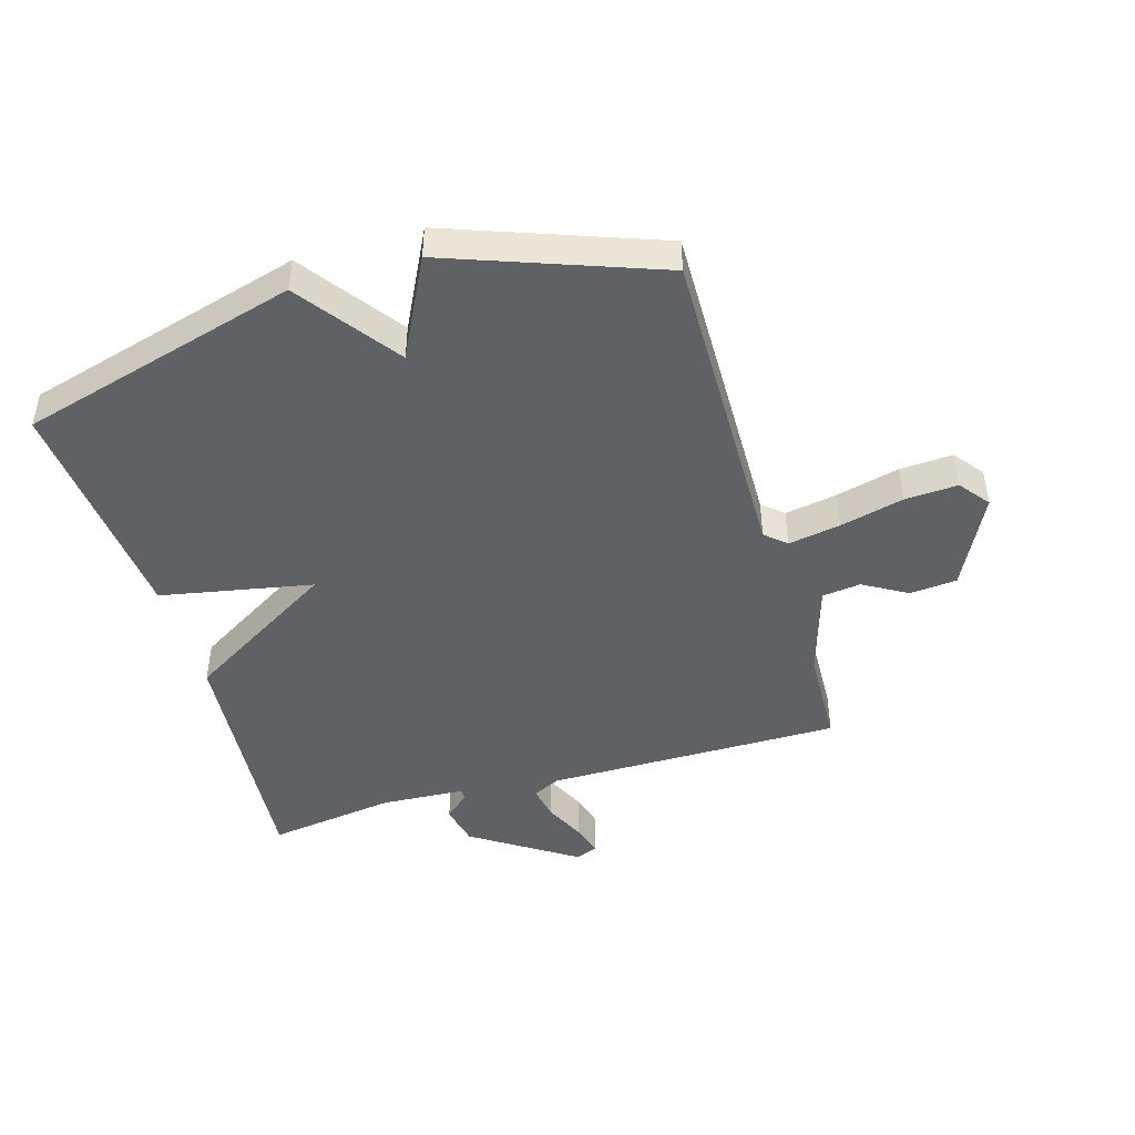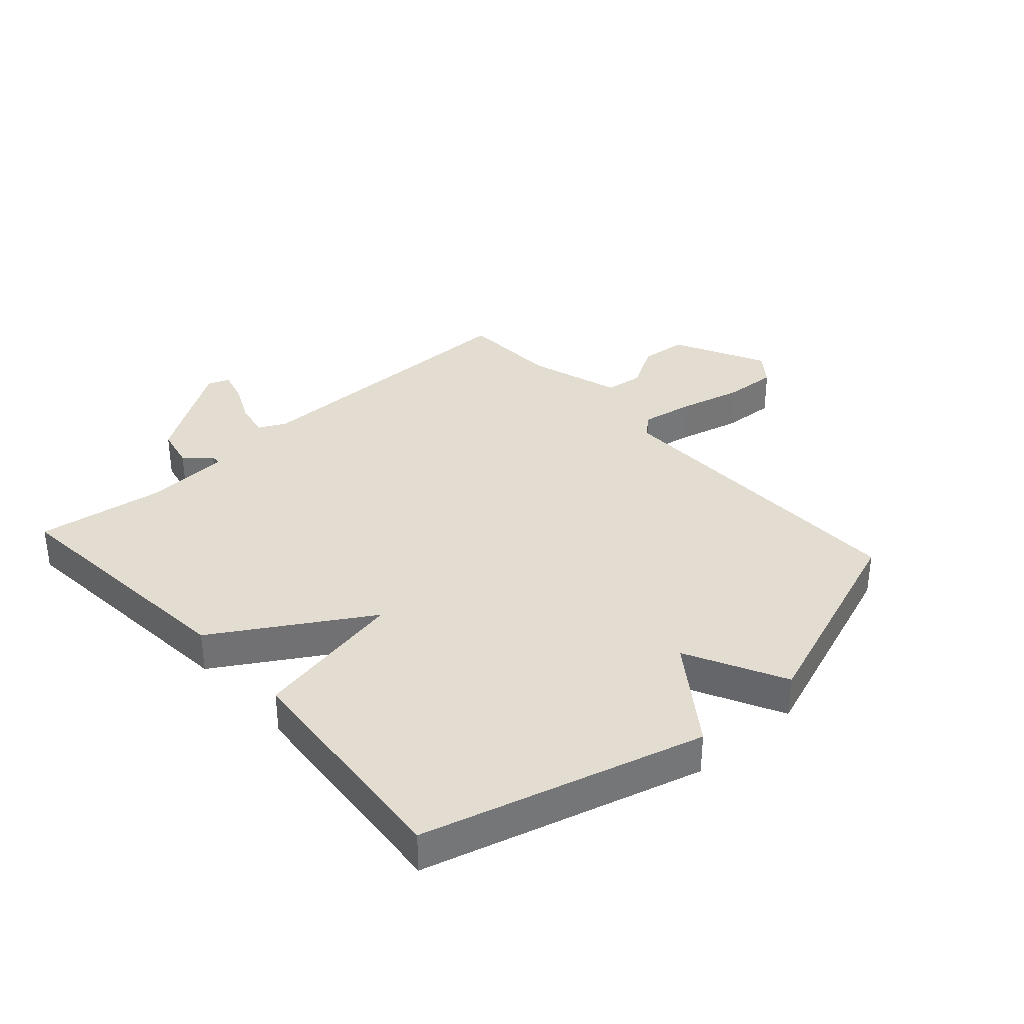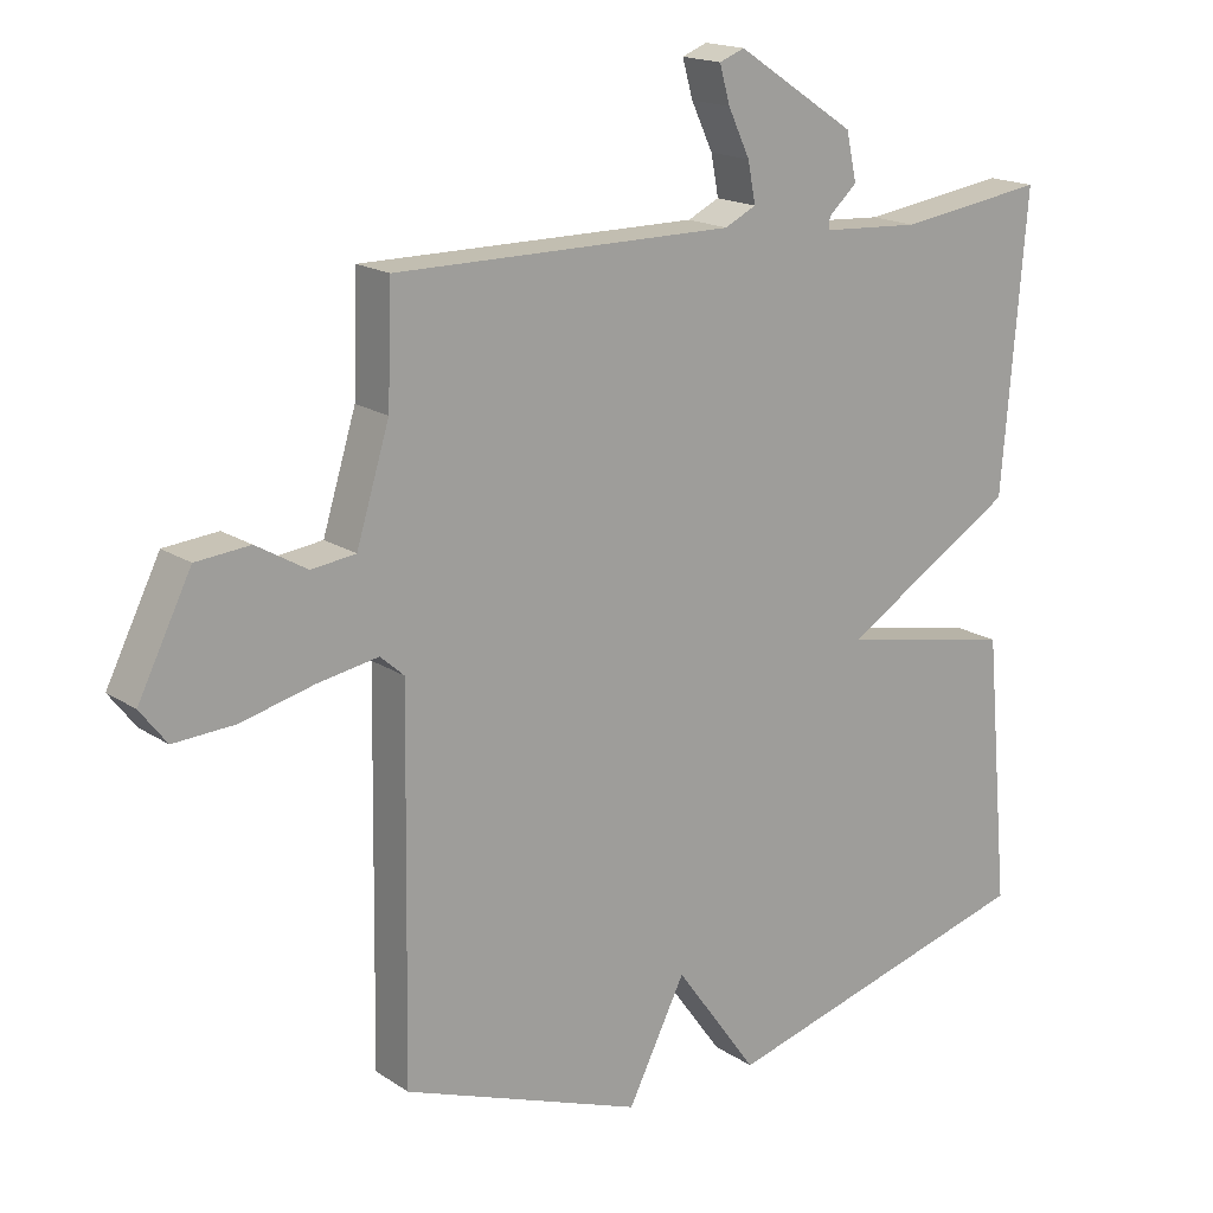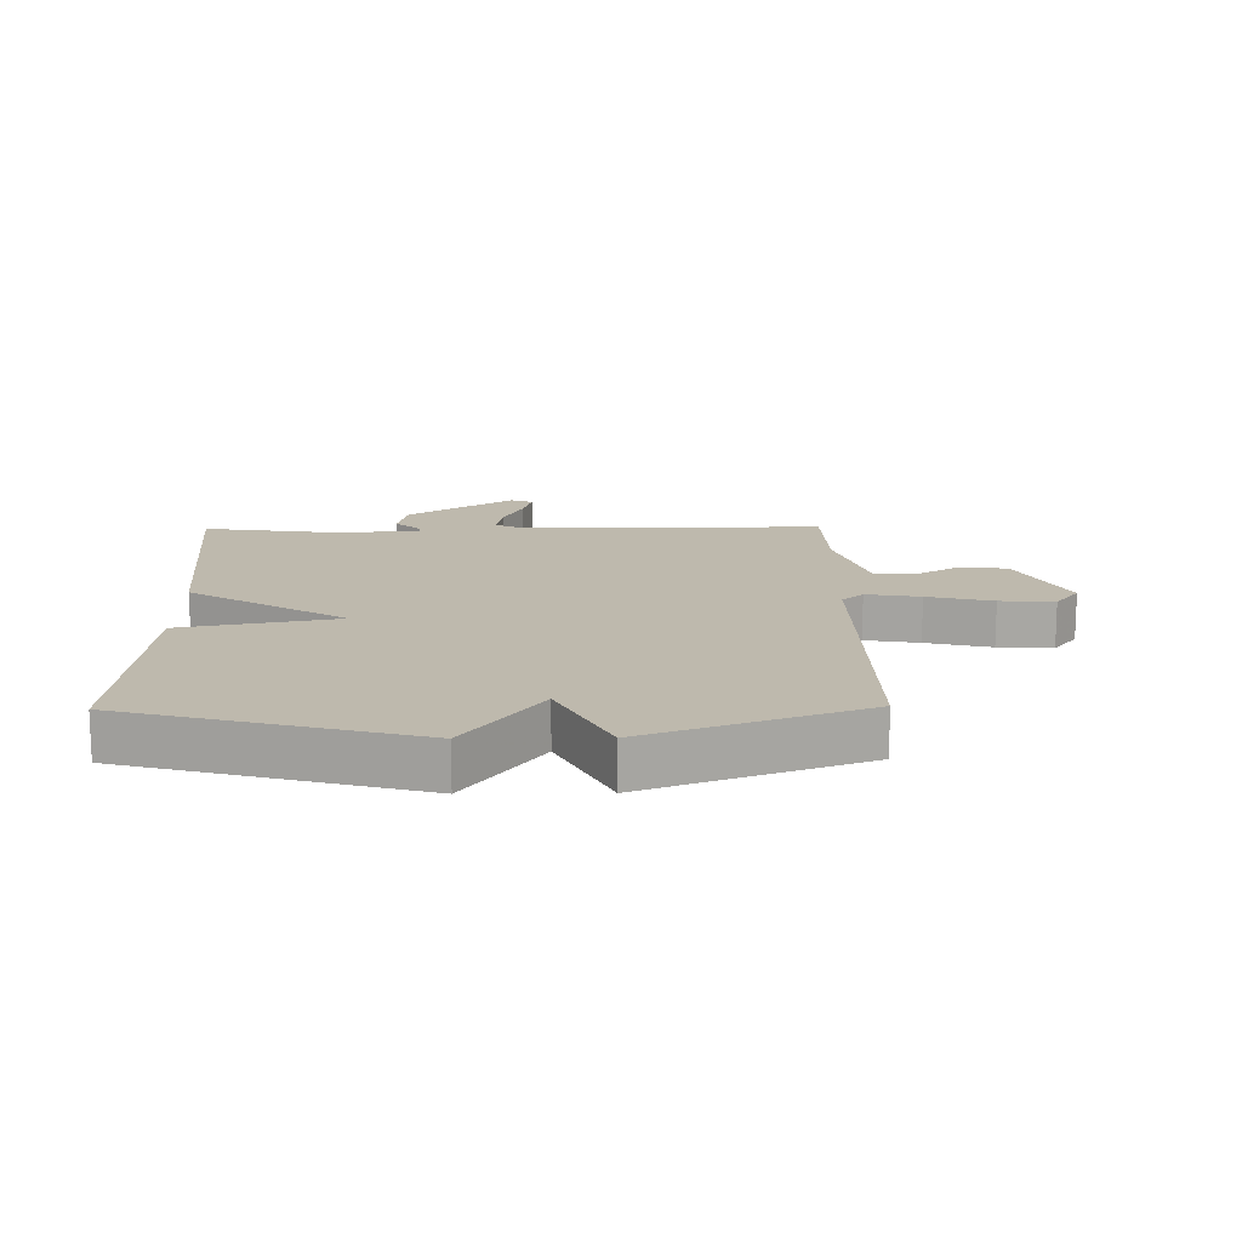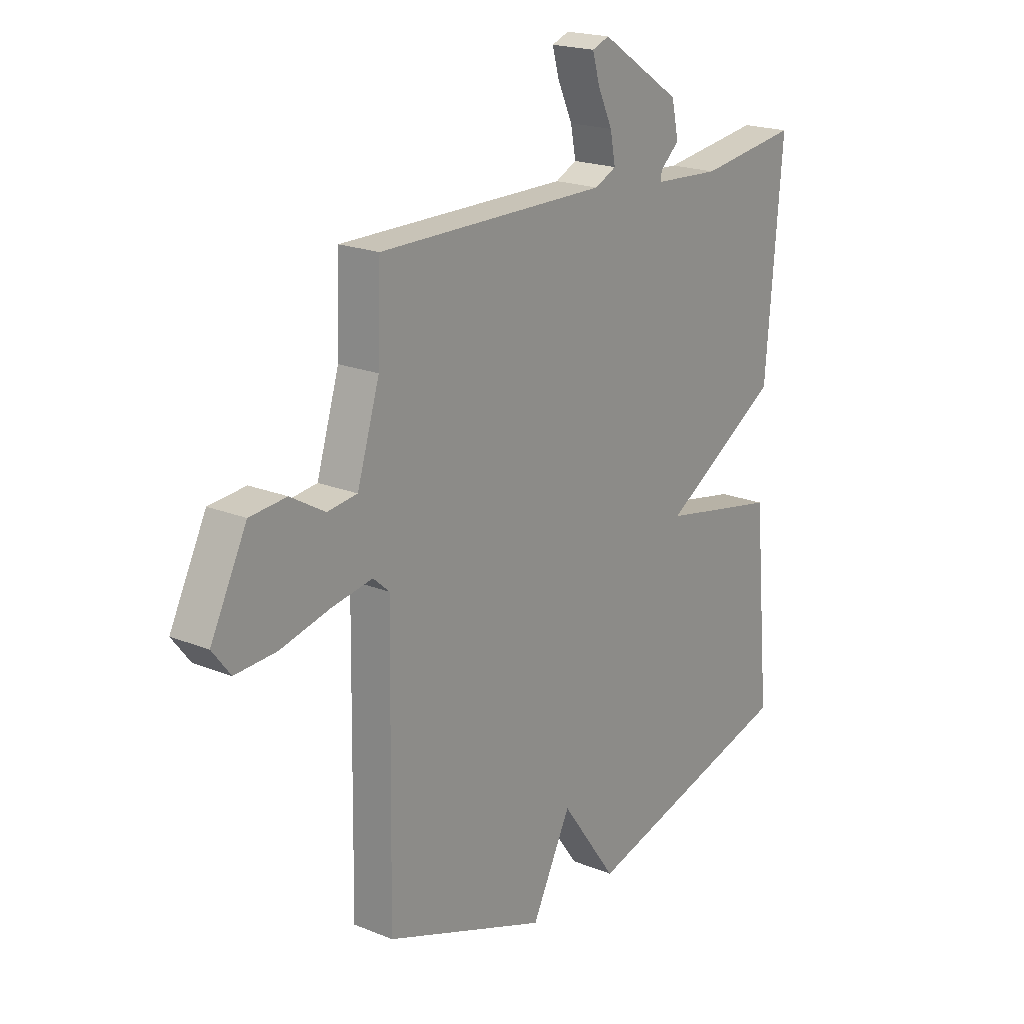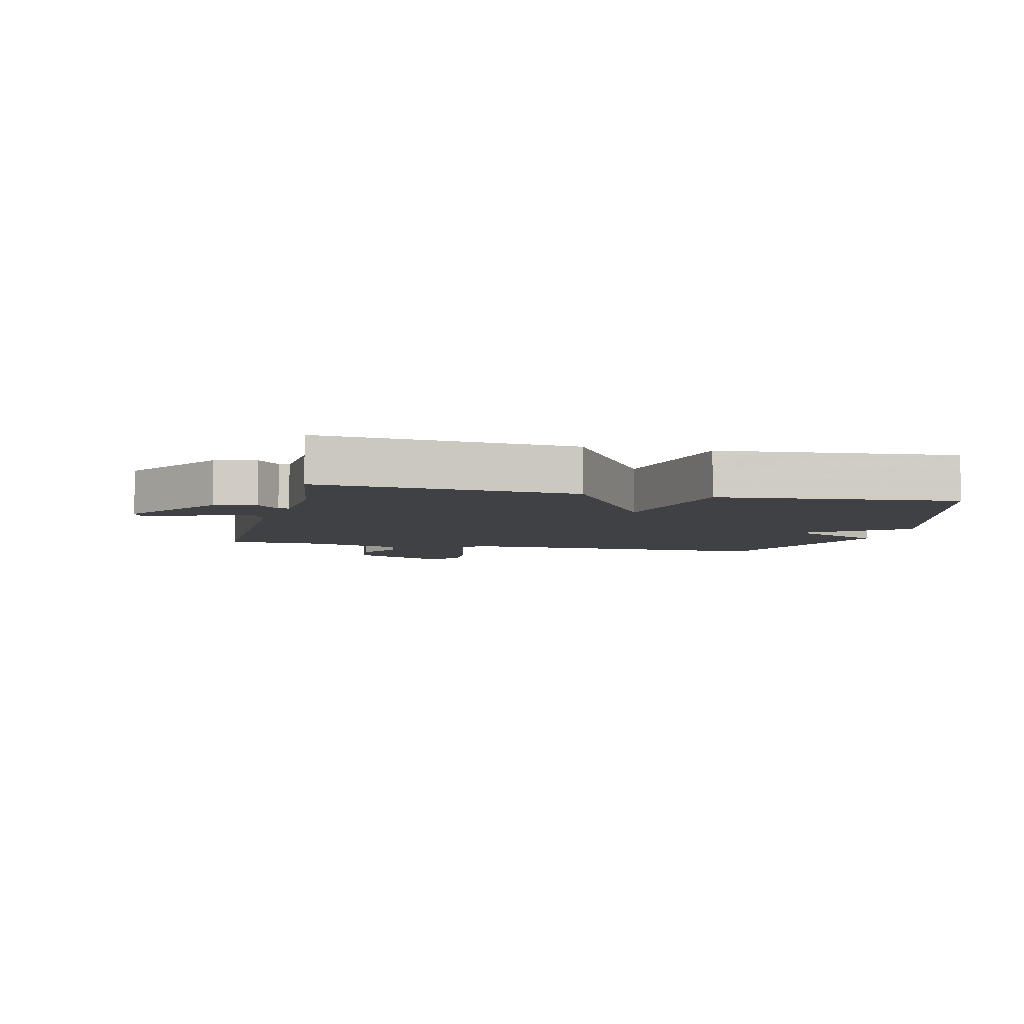
<metadata>
{"format":"obj","ext":"obj","renderer":"f3d","projection":"perspective","resolution":1024,"background":"white","views":[{"elev":-45.9,"azim":-163.5,"up":"+Y"},{"elev":35.1,"azim":138.0,"up":"+Y"},{"elev":17.2,"azim":-37.6,"up":"+Z"},{"elev":15.1,"azim":179.2,"up":"+Y"},{"elev":19.8,"azim":-53.0,"up":"+Z"},{"elev":-5.6,"azim":76.8,"up":"+Y"}]}
</metadata>
<code>
v 0.5 0.07 0.5
v 0.465 0.07 0.084
v 0.216 0.07 -0.068
v 0.465 0.07 -0.116
v 0.5 0.07 -0.5
v 0.043 0.07 -0.626
v -0.075 0.07 -0.463
v -0.157 0.07 -0.626
v -0.5 0.07 -0.5
v -0.492 0.07 0.028
v -0.526 0.07 0.058
v -0.612 0.07 0.043
v -0.716 0.07 0.017
v -0.803 0.07 0.012
v -0.841 0.07 0.061
v -0.765 0.07 0.213
v -0.688 0.07 0.22
v -0.616 0.07 0.178
v -0.553 0.07 0.186
v -0.506 0.07 0.339
v -0.5 0.07 0.5
v -0.016 0.07 0.499
v 0.029 0.07 0.521
v 0.018 0.07 0.578
v -0.013 0.07 0.644
v -0.028 0.07 0.697
v 0.008 0.07 0.711
v 0.177 0.07 0.6
v 0.192 0.07 0.532
v 0.151 0.07 0.495
v 0.151 0.07 0.478
v 0.29 0.07 0.47
v 0.5 0 0.5
v 0.465 0 0.084
v 0.216 0 -0.068
v 0.465 0 -0.116
v 0.5 0 -0.5
v 0.043 0 -0.626
v -0.075 0 -0.463
v -0.157 0 -0.626
v -0.5 0 -0.5
v -0.492 0 0.028
v -0.526 0 0.058
v -0.612 0 0.043
v -0.716 0 0.017
v -0.803 0 0.012
v -0.841 0 0.061
v -0.765 0 0.213
v -0.688 0 0.22
v -0.616 0 0.178
v -0.553 0 0.186
v -0.506 0 0.339
v -0.5 0 0.5
v -0.016 0 0.499
v 0.029 0 0.521
v 0.018 0 0.578
v -0.013 0 0.644
v -0.028 0 0.697
v 0.008 0 0.711
v 0.177 0 0.6
v 0.192 0 0.532
v 0.151 0 0.495
v 0.151 0 0.478
v 0.29 0 0.47
f 28 29 30
f 27 28 30
f 26 27 30
f 25 26 30
f 24 25 30
f 23 24 30 31
f 22 23 31
f 20 21 22 31
f 19 20 31 32
f 16 17 18
f 15 16 18
f 14 15 18
f 13 14 18
f 12 13 18
f 11 12 18 19
f 1 2 3
f 32 1 3
f 19 32 3
f 11 19 3
f 10 11 3
f 7 8 9 10
f 5 6 7
f 5 7 10
f 4 5 10
f 3 4 10
f 62 61 60
f 62 60 59
f 62 59 58
f 62 58 57
f 62 57 56
f 63 62 56 55
f 63 55 54
f 63 54 53 52
f 64 63 52 51
f 50 49 48
f 50 48 47
f 50 47 46
f 50 46 45
f 50 45 44
f 51 50 44 43
f 35 34 33
f 35 33 64
f 35 64 51
f 35 51 43
f 35 43 42
f 42 41 40 39
f 39 38 37
f 42 39 37
f 42 37 36
f 42 36 35
f 1 33 34 2
f 2 34 35 3
f 3 35 36 4
f 4 36 37 5
f 5 37 38 6
f 6 38 39 7
f 7 39 40 8
f 8 40 41 9
f 9 41 42 10
f 10 42 43 11
f 11 43 44 12
f 12 44 45 13
f 13 45 46 14
f 14 46 47 15
f 15 47 48 16
f 16 48 49 17
f 17 49 50 18
f 18 50 51 19
f 19 51 52 20
f 20 52 53 21
f 21 53 54 22
f 22 54 55 23
f 23 55 56 24
f 24 56 57 25
f 25 57 58 26
f 26 58 59 27
f 27 59 60 28
f 28 60 61 29
f 29 61 62 30
f 30 62 63 31
f 31 63 64 32
f 32 64 33 1

</code>
